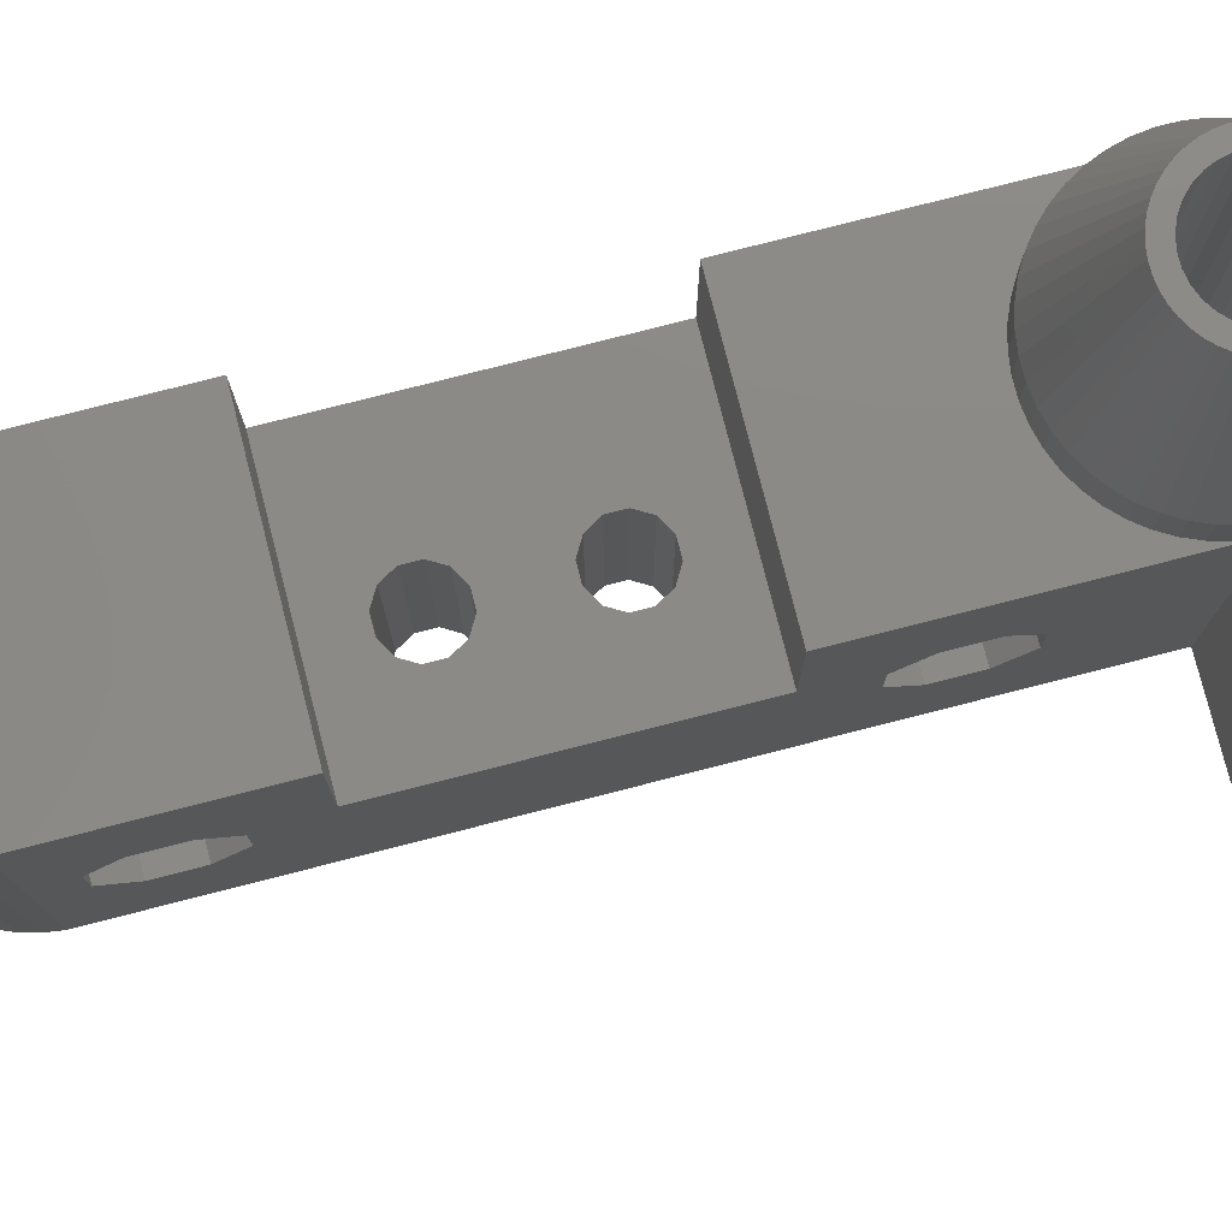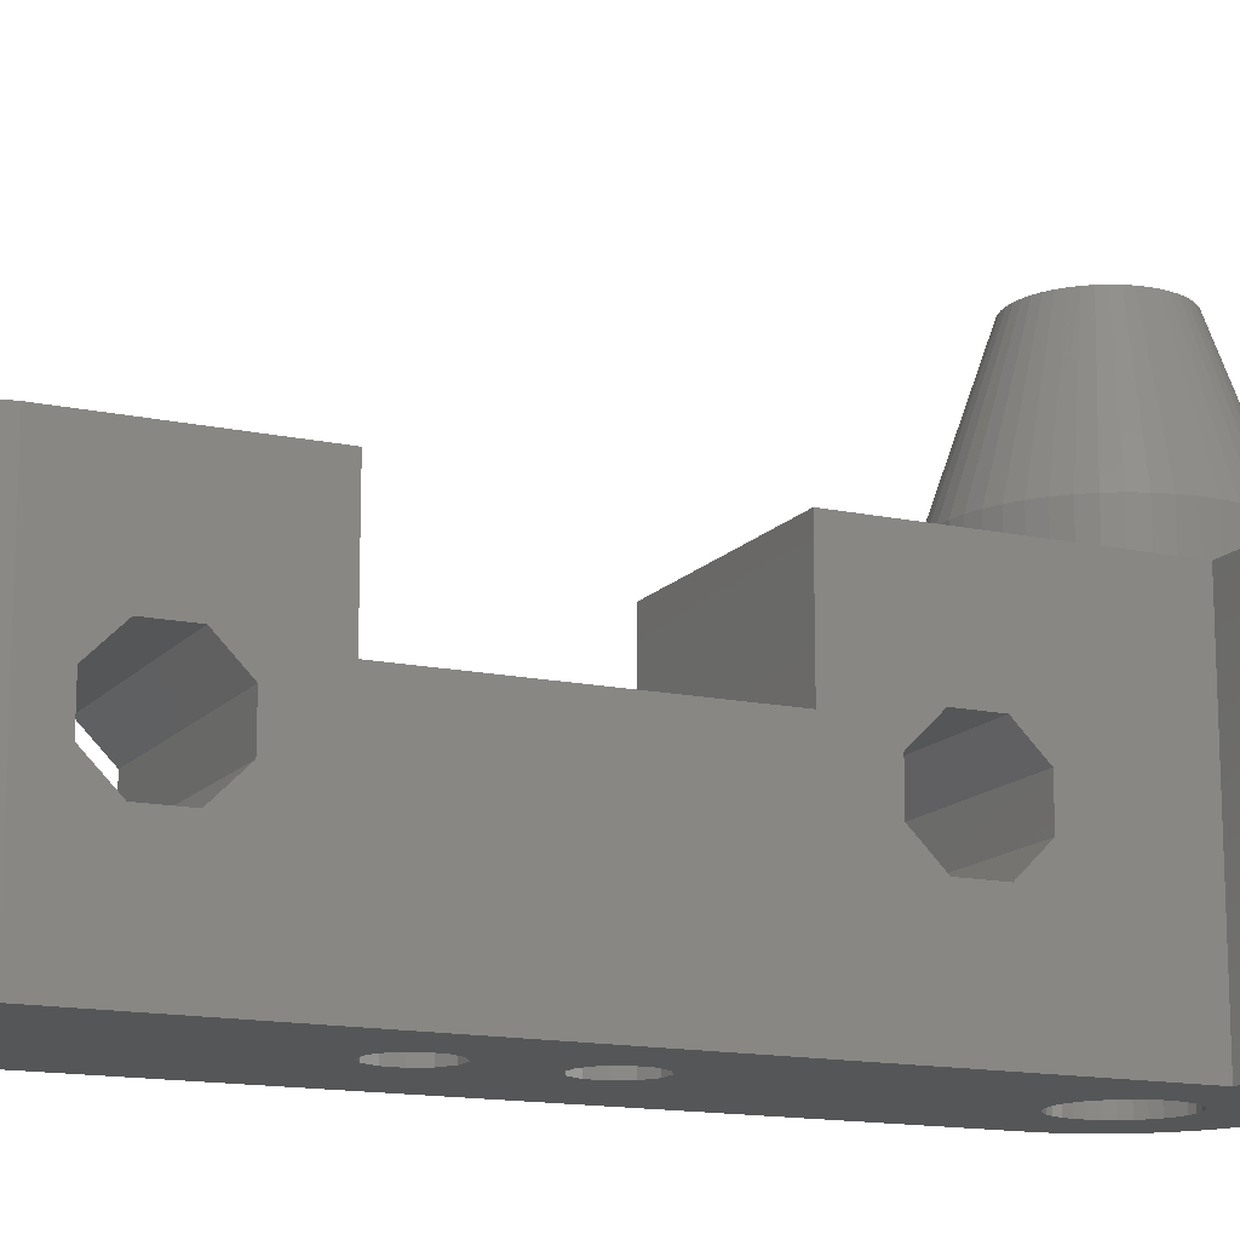
<metadata>
{"format":"stl","ext":"stl","renderer":"f3d","projection":"perspective","resolution":1024,"background":"white","views":[{"elev":78.1,"azim":-104.3,"up":"+Z"},{"elev":-14.5,"azim":-115.2,"up":"+Z"}]}
</metadata>
<code>
# stl→obj: 381 verts, 780 faces
v 0 -5.56 10
v 0 -6.34 10
v 0 -5.56 8
v 0 3.436 2.5
v 0 7.75 2
v 0 7.75 8
v 0 4.9 1.036
v 0 1.364 2.5
v 0 -6.34 -8
v 0 -0.1 1.036
v 0 31.39 8
v 0 29.6 1.036
v 0 31.39 -8
v 0 28.14 2.5
v 0 26.06 2.5
v 0 21.75 8
v 0 21.75 2
v 0 24.6 1.036
v 0 29.6 -1.036
v 0 28.14 -2.5
v 0 26.06 -2.5
v 0 3.436 -2.5
v 0 24.6 -1.036
v 0 4.9 -1.036
v 0 1.364 -2.5
v 0 -0.1 -1.036
v -7.113 -11.8 8
v -6.34 -11.9 10
v -7.113 -11.8 10
v -6.34 -11.9 8
v -6.34 -11.9 -8
v -0.1018 32.16 8
v -0.3037 32.92 -8
v -0.3037 32.92 8
v -0.1018 32.16 -8
v -11.9 31.39 -8
v -11.8 32.16 8
v -11.8 32.16 -8
v -11.9 31.39 8
v -8.587 36.35 -8
v -5.665 12.71 -8
v -5.25 17.51 -8
v -5.25 11.99 -8
v -5.665 16.79 -8
v -6.385 13.12 -8
v -6.385 16.38 -8
v -7.215 13.12 -8
v -7.215 16.38 -8
v -7.935 12.71 -8
v -7.935 16.79 -8
v -8.35 11.99 -8
v -8.35 17.51 -8
v -5.665 10.44 -8
v -5.25 11.16 -8
v -6.385 10.03 -8
v -5.221 -3.546 -8
v -5.704 -3.45 -8
v -6.196 -3.45 -8
v -7.215 10.03 -8
v -6.679 -3.546 -8
v -7.134 -3.735 -8
v -7.935 10.44 -8
v -7.544 -4.008 -8
v -7.892 -4.356 -8
v -8.165 -4.766 -8
v -8.35 11.16 -8
v -8.45 -5.704 -8
v -8.354 -5.221 -8
v -3.45 -6.196 -8
v -0.1018 -7.113 -8
v -3.546 -6.679 -8
v -0.3037 -7.867 -8
v -0.6022 -8.587 -8
v -5.25 18.34 -8
v -3.735 -7.134 -8
v -0.9921 -9.263 -8
v -5.665 19.06 -8
v -4.008 -7.544 -8
v -1.467 -9.882 -8
v -6.385 19.48 -8
v -2.018 -10.43 -8
v -7.215 19.48 -8
v -4.356 -7.892 -8
v -2.637 -10.91 -8
v -3.45 -5.704 -8
v -3.546 -5.221 -8
v -4.766 -8.165 -8
v -3.313 -11.3 -8
v -4.033 -11.6 -8
v -5.221 -8.354 -8
v -4.787 -11.8 -8
v -5.704 -8.45 -8
v -5.56 -11.9 -8
v -6.196 -8.45 -8
v -6.679 -8.354 -8
v -7.134 -8.165 -8
v -9.95 -11.9 -8
v -7.544 -7.892 -8
v -7.892 -7.544 -8
v -8.165 -7.134 -8
v -11.9 -5.95 -8
v -8.45 -6.196 -8
v -9.263 35.96 -8
v -8.354 -6.679 -8
v -9.882 35.48 -8
v -10.43 34.93 -8
v -10.91 34.31 -8
v -11.3 33.64 -8
v -11.6 32.92 -8
v -16.51 -11.9 -8
v -16.51 -5.95 -8
v -17.85 -10.56 -8
v -16.8 -11.84 -8
v -17.07 -11.73 -8
v -17.85 -7.291 -8
v -17.31 -11.57 -8
v -16.8 -6.007 -8
v -17.52 -11.36 -8
v -17.07 -6.119 -8
v -17.68 -11.12 -8
v -17.31 -6.282 -8
v -17.79 -10.85 -8
v -17.52 -6.489 -8
v -17.68 -6.733 -8
v -17.79 -7.004 -8
v -3.735 -4.766 -8
v -4.008 -4.356 -8
v -4.356 -4.008 -8
v -0.6022 33.64 -8
v -0.9921 34.31 -8
v -4.766 -3.735 -8
v -1.467 34.93 -8
v -2.018 35.48 -8
v -2.637 35.96 -8
v -3.313 36.35 -8
v -4.033 36.65 -8
v -4.787 36.85 -8
v -5.56 36.95 -8
v -6.34 36.95 -8
v -7.113 36.85 -8
v -7.935 19.06 -8
v -8.35 18.34 -8
v -7.867 36.65 -8
v -2.018 -10.43 10
v -2.637 -10.91 10
v -11.9 -5.95 8
v -16.51 -5.95 8
v -11.9 -6.34 8
v -9.95 -11.9 8
v -7.867 -11.6 8
v -8.587 -11.3 8
v -9.263 -10.91 8
v -9.882 -10.43 8
v -10.43 -9.882 8
v -16.51 -11.9 8
v -10.91 -9.263 8
v -11.3 -8.587 8
v -11.6 -7.867 8
v -11.8 -7.113 8
v -17.85 -7.291 8
v -16.8 -6.007 8
v -17.07 -6.119 8
v -17.85 -10.56 8
v -17.31 -6.282 8
v -16.8 -11.84 8
v -17.52 -6.489 8
v -17.07 -11.73 8
v -17.68 -6.733 8
v -17.31 -11.57 8
v -17.79 -7.004 8
v -17.52 -11.36 8
v -17.68 -11.12 8
v -17.79 -10.85 8
v -0.6022 33.64 8
v -0.9921 34.31 8
v -1.467 34.93 8
v -2.018 35.48 8
v -2.637 35.96 8
v -3.313 36.35 8
v -4.033 36.65 8
v -4.787 36.85 8
v -5.56 36.95 8
v -6.34 36.95 8
v -7.113 36.85 8
v -7.867 36.65 8
v -8.587 36.35 8
v -9.263 35.96 8
v -9.882 35.48 8
v -10.43 34.93 8
v -10.91 34.31 8
v -11.3 33.64 8
v -11.6 32.92 8
v -11.9 21.75 8
v -0.1018 -4.787 8
v -0.3037 -4.033 8
v -0.6022 -3.313 8
v -0.9921 -2.637 8
v -1.467 -2.018 8
v -2.018 -1.467 8
v -2.637 -0.9921 8
v -3.313 -0.6022 8
v -4.033 -0.3037 8
v -4.787 -0.1018 8
v -5.56 0 8
v -6.34 0 8
v -11.9 7.75 8
v -7.113 -0.1018 8
v -7.867 -0.3037 8
v -8.587 -0.6022 8
v -9.263 -0.9921 8
v -9.882 -1.467 8
v -10.43 -2.018 8
v -10.91 -2.637 8
v -11.3 -3.313 8
v -11.6 -4.033 8
v -11.8 -4.787 8
v -11.9 -5.56 8
v -11.9 29.6 -1.036
v -11.9 28.14 -2.5
v -11.9 26.06 -2.5
v -11.9 3.436 -2.5
v -11.9 24.6 -1.036
v -11.9 21.75 2
v -11.9 24.6 1.036
v -11.9 7.75 2
v -11.9 4.9 1.036
v -11.9 4.9 -1.036
v -11.9 -0.1 1.036
v -11.9 -0.1 -1.036
v -11.9 1.364 -2.5
v -11.9 -5.56 10
v -11.9 -6.34 10
v -11.9 29.6 1.036
v -11.9 28.14 2.5
v -11.9 26.06 2.5
v -11.9 3.436 2.5
v -11.9 1.364 2.5
v -5.56 -11.9 10
v -3.313 -11.3 10
v -11.3 -3.313 10
v -8.916 -4.487 17.6
v -10.91 -2.637 10
v -7.113 -0.1018 10
v -6.166 -2.65 17.6
v -6.34 0 10
v -10.43 -9.882 10
v -8.131 -8.436 17.6
v -8.436 -8.131 17.6
v -9.882 -10.43 10
v -11.6 -4.033 10
v -9.263 -0.9921 10
v -8.587 -0.6022 10
v -10.43 -2.018 10
v -10.91 -9.263 10
v -9.194 -5.305 17.6
v -11.8 -4.787 10
v -11.6 -7.867 10
v -11.3 -8.587 10
v -1.467 -9.882 10
v -4.033 -0.3037 10
v -3.313 -0.6022 10
v -4.487 -2.984 17.6
v -2.637 -0.9921 10
v -2.018 -1.467 10
v -3.464 -3.769 17.6
v -1.467 -2.018 10
v -3.769 -3.464 17.6
v -9.082 -7.013 17.6
v -9.194 -6.595 17.6
v -7.013 -2.818 17.6
v -6.595 -2.706 17.6
v -11.8 -7.113 10
v -7.867 -0.3037 10
v -5.56 0 10
v -7.787 -3.2 17.6
v -7.413 -2.984 17.6
v -4.887 -2.818 17.6
v -4.787 -0.1018 10
v -5.305 -2.706 17.6
v -3.769 -8.436 17.6
v -6.166 -9.25 17.6
v -6.595 -9.194 17.6
v -4.033 -11.6 10
v -4.787 -11.8 10
v -7.867 -11.6 10
v -7.413 -8.916 17.6
v -8.587 -11.3 10
v -8.7 -7.787 17.6
v -0.9921 -2.637 10
v -2.818 -4.887 17.6
v -0.3037 -4.033 10
v -2.984 -4.487 17.6
v -0.9921 -9.263 10
v -0.6022 -8.587 10
v -4.113 -3.2 17.6
v -0.6022 -3.313 10
v -9.25 -6.166 17.6
v -0.3037 -7.867 10
v -0.1018 -7.113 10
v -3.464 -8.131 17.6
v -2.65 -5.734 17.6
v -0.1018 -4.787 10
v -9.263 -10.91 10
v -7.787 -8.7 17.6
v -8.916 -7.413 17.6
v -8.7 -4.113 17.6
v -5.734 -2.65 17.6
v -8.131 -3.464 17.6
v -9.882 -1.467 10
v -3.2 -7.787 17.6
v -2.984 -7.413 17.6
v -2.818 -7.013 17.6
v -5.734 -9.25 17.6
v -3.2 -4.113 17.6
v -8.436 -3.769 17.6
v -4.487 -8.916 17.6
v -7.013 -9.082 17.6
v -9.082 -4.887 17.6
v -2.65 -6.166 17.6
v -5.305 -9.194 17.6
v -4.887 -9.082 17.6
v -4.113 -8.7 17.6
v -2.706 -5.305 17.6
v -9.25 -5.734 17.6
v -2.706 -6.595 17.6
v -3.45 -5.704 17.6
v -3.546 -5.221 17.6
v -3.45 -6.196 17.6
v -3.735 -4.766 17.6
v -3.546 -6.679 17.6
v -4.008 -4.356 17.6
v -4.356 -4.008 17.6
v -4.766 -3.735 17.6
v -5.221 -3.546 17.6
v -5.704 -3.45 17.6
v -6.196 -3.45 17.6
v -6.679 -3.546 17.6
v -7.134 -3.735 17.6
v -7.544 -4.008 17.6
v -7.892 -4.356 17.6
v -8.165 -4.766 17.6
v -8.354 -5.221 17.6
v -3.735 -7.134 17.6
v -4.008 -7.544 17.6
v -4.356 -7.892 17.6
v -4.766 -8.165 17.6
v -5.221 -8.354 17.6
v -5.704 -8.45 17.6
v -6.196 -8.45 17.6
v -6.679 -8.354 17.6
v -7.134 -8.165 17.6
v -7.544 -7.892 17.6
v -7.892 -7.544 17.6
v -8.165 -7.134 17.6
v -8.354 -6.679 17.6
v -8.45 -6.196 17.6
v -8.45 -5.704 17.6
v -5.665 12.71 2
v -5.25 11.99 2
v -8.35 11.16 2
v -8.35 11.99 2
v -7.215 13.12 2
v -7.935 12.71 2
v -6.385 13.12 2
v -7.215 10.03 2
v -6.385 10.03 2
v -7.935 10.44 2
v -5.25 11.16 2
v -5.665 10.44 2
v -5.665 19.06 2
v -5.25 18.34 2
v -8.35 17.51 2
v -8.35 18.34 2
v -6.385 19.48 2
v -6.385 16.38 2
v -5.665 16.79 2
v -7.215 19.48 2
v -7.935 19.06 2
v -5.25 17.51 2
v -7.215 16.38 2
v -7.935 16.79 2
f 1 2 3
f 4 5 6
f 5 4 7
f 6 8 4
f 9 10 3
f 8 3 10
f 3 8 6
f 11 12 13
f 11 14 12
f 11 15 14
f 16 15 11
f 15 17 18
f 17 15 16
f 19 13 12
f 20 13 19
f 21 13 20
f 22 21 23
f 18 17 23
f 5 23 17
f 24 23 5
f 24 5 7
f 22 23 24
f 21 22 13
f 9 22 25
f 22 9 13
f 26 9 25
f 10 9 26
f 9 3 2
f 27 28 29
f 30 28 27
f 31 30 31
f 30 31 28
f 32 33 34
f 33 32 35
f 36 37 38
f 37 36 39
f 11 35 32
f 35 11 13
f 40 36 38
f 41 42 43
f 41 44 42
f 45 44 41
f 45 46 44
f 47 46 45
f 47 48 46
f 49 48 47
f 49 50 48
f 51 50 49
f 50 51 52
f 9 53 54
f 55 56 57
f 55 57 58
f 56 55 53
f 59 58 60
f 59 60 61
f 58 59 55
f 62 61 63
f 62 63 64
f 61 62 59
f 65 62 64
f 65 66 62
f 36 51 66
f 51 36 52
f 67 66 68
f 68 66 65
f 69 9 70
f 9 43 13
f 71 70 72
f 42 13 43
f 71 72 73
f 74 13 42
f 75 73 76
f 77 13 74
f 78 76 79
f 80 13 77
f 78 79 81
f 36 80 82
f 83 81 84
f 9 85 86
f 87 84 88
f 80 36 13
f 9 69 85
f 70 71 69
f 73 75 71
f 76 78 75
f 87 88 89
f 81 83 78
f 84 87 83
f 90 89 91
f 89 90 87
f 92 91 93
f 91 92 90
f 93 94 92
f 31 94 93
f 31 94 31
f 31 95 94
f 31 96 95
f 97 96 31
f 96 97 98
f 98 97 99
f 99 97 100
f 101 67 102
f 13 36 40
f 40 38 103
f 101 100 97
f 100 101 104
f 104 101 102
f 36 67 101
f 103 38 105
f 105 38 106
f 106 38 107
f 108 38 109
f 107 38 108
f 110 101 97
f 110 111 101
f 112 110 113
f 110 112 111
f 112 113 114
f 115 111 112
f 112 114 116
f 111 115 117
f 112 116 118
f 117 115 119
f 112 118 120
f 119 115 121
f 112 120 122
f 121 115 123
f 123 115 124
f 124 115 125
f 13 40 35
f 9 86 126
f 9 126 127
f 128 9 127
f 129 40 130
f 53 9 128
f 53 128 131
f 35 40 33
f 53 131 56
f 9 54 43
f 130 40 132
f 132 40 133
f 133 40 134
f 134 40 135
f 135 40 136
f 136 40 137
f 137 40 138
f 138 40 139
f 33 40 129
f 139 40 140
f 36 82 141
f 36 141 142
f 36 66 67
f 140 40 143
f 52 36 142
f 84 144 145
f 144 84 81
f 146 147 148
f 27 149 30
f 150 149 27
f 151 149 150
f 152 149 151
f 153 149 152
f 154 149 153
f 155 154 156
f 155 156 157
f 155 157 158
f 147 159 148
f 147 158 159
f 155 158 147
f 154 155 149
f 160 147 161
f 147 160 155
f 160 161 162
f 163 155 160
f 160 162 164
f 155 163 165
f 160 164 166
f 165 163 167
f 160 166 168
f 167 163 169
f 160 168 170
f 169 163 171
f 171 163 172
f 172 163 173
f 39 11 32
f 39 32 34
f 39 34 174
f 39 174 175
f 39 175 176
f 39 176 177
f 39 177 178
f 39 178 179
f 39 179 180
f 39 180 181
f 39 181 182
f 39 182 183
f 39 183 184
f 39 184 185
f 39 185 186
f 39 186 187
f 39 187 188
f 39 188 189
f 39 189 190
f 39 190 191
f 39 191 192
f 39 192 37
f 11 39 16
f 16 39 193
f 6 194 3
f 6 195 194
f 6 196 195
f 6 197 196
f 6 198 197
f 6 199 198
f 6 200 199
f 6 201 200
f 6 202 201
f 6 203 202
f 6 204 203
f 6 205 204
f 206 205 6
f 205 206 207
f 207 206 208
f 208 206 209
f 209 206 210
f 210 206 211
f 206 212 211
f 206 213 212
f 206 214 213
f 206 215 214
f 206 216 215
f 216 206 217
f 36 218 39
f 36 219 218
f 36 220 219
f 221 220 36
f 222 223 224
f 222 225 223
f 220 221 222
f 226 225 227
f 222 227 225
f 222 221 227
f 101 221 36
f 146 228 229
f 221 101 230
f 101 229 230
f 146 229 101
f 228 146 217
f 217 146 231
f 232 146 148
f 146 232 231
f 233 39 218
f 234 39 233
f 235 39 234
f 223 235 224
f 235 223 193
f 235 193 39
f 236 225 226
f 225 236 206
f 237 206 236
f 237 217 206
f 217 237 228
f 108 190 107
f 190 108 191
f 143 186 185
f 186 143 40
f 31 238 28
f 238 31 93
f 175 132 176
f 132 175 130
f 34 129 174
f 129 34 33
f 138 183 182
f 183 138 139
f 139 184 183
f 184 139 140
f 103 188 187
f 188 103 105
f 107 189 106
f 189 107 190
f 38 192 109
f 192 38 37
f 105 189 188
f 189 105 106
f 88 145 239
f 145 88 84
f 134 179 178
f 179 134 135
f 135 180 179
f 180 135 136
f 136 181 180
f 181 136 137
f 174 130 175
f 130 174 129
f 140 185 184
f 185 140 143
f 40 187 186
f 187 40 103
f 109 191 108
f 191 109 192
f 133 178 177
f 178 133 134
f 137 182 181
f 182 137 138
f 132 177 176
f 177 132 133
f 97 30 149
f 30 97 31
f 110 149 155
f 149 110 97
f 112 160 115
f 160 112 163
f 101 147 146
f 147 101 111
f 111 161 147
f 161 111 117
f 117 162 161
f 162 117 119
f 120 173 122
f 173 120 172
f 119 164 162
f 164 119 121
f 116 167 169
f 167 116 114
f 114 165 167
f 165 114 113
f 113 155 165
f 155 113 110
f 122 163 112
f 163 122 173
f 118 172 120
f 172 118 171
f 116 171 118
f 171 116 169
f 125 168 124
f 168 125 170
f 115 170 125
f 170 115 160
f 123 164 121
f 164 123 166
f 124 166 123
f 166 124 168
f 240 241 242
f 243 244 245
f 246 247 248
f 247 246 249
f 250 241 240
f 209 251 252
f 251 209 210
f 214 242 213
f 242 214 240
f 205 243 245
f 243 205 207
f 213 253 212
f 253 213 242
f 154 254 156
f 254 154 246
f 231 255 256
f 157 257 158
f 257 157 258
f 144 79 259
f 79 144 81
f 201 260 261
f 260 201 202
f 262 263 261
f 264 265 266
f 265 264 267
f 257 268 269
f 270 271 243
f 257 269 272
f 207 273 243
f 273 207 208
f 204 245 274
f 245 204 205
f 216 250 215
f 250 216 256
f 275 276 252
f 277 278 279
f 144 259 280
f 29 281 282
f 91 283 284
f 283 91 89
f 285 286 287
f 29 282 285
f 246 288 254
f 156 258 157
f 258 156 254
f 273 270 243
f 289 198 266
f 198 289 197
f 290 291 292
f 293 73 294
f 73 293 76
f 267 263 295
f 292 291 296
f 203 274 278
f 274 203 204
f 208 252 273
f 252 208 209
f 272 269 297
f 252 276 273
f 215 240 214
f 240 215 250
f 158 272 159
f 272 158 257
f 217 256 216
f 256 217 231
f 298 70 299
f 70 298 72
f 259 76 293
f 76 259 79
f 280 259 300
f 301 1 302
f 246 248 288
f 303 304 249
f 258 288 305
f 241 306 242
f 272 297 232
f 265 289 266
f 200 261 263
f 261 200 201
f 299 9 2
f 9 299 70
f 302 195 291
f 195 302 194
f 307 278 274
f 308 275 309
f 256 255 250
f 259 293 310
f 294 72 298
f 72 294 73
f 311 298 312
f 310 294 311
f 28 313 281
f 313 28 238
f 145 144 280
f 89 239 283
f 239 89 88
f 93 284 238
f 284 93 91
f 151 285 287
f 285 151 150
f 28 281 29
f 287 286 304
f 258 305 257
f 254 288 258
f 153 246 154
f 246 153 249
f 159 232 148
f 232 159 272
f 210 309 251
f 309 210 211
f 212 309 211
f 309 212 253
f 314 289 265
f 202 278 260
f 278 202 203
f 277 260 278
f 266 199 264
f 199 266 198
f 199 263 264
f 263 199 200
f 271 244 243
f 274 244 307
f 244 274 245
f 315 308 309
f 298 299 312
f 283 239 316
f 150 29 285
f 29 150 27
f 285 317 286
f 285 282 317
f 249 304 247
f 287 304 303
f 257 305 268
f 1 194 302
f 194 1 3
f 295 263 262
f 290 302 291
f 292 296 289
f 279 278 307
f 255 318 250
f 293 294 310
f 294 298 311
f 319 1 301
f 1 319 2
f 238 320 313
f 320 283 321
f 321 283 316
f 239 145 316
f 316 145 322
f 322 145 280
f 153 303 249
f 303 153 152
f 152 287 303
f 287 152 151
f 267 264 263
f 262 261 260
f 262 260 277
f 292 289 314
f 323 302 290
f 291 196 296
f 196 291 195
f 296 197 289
f 197 296 196
f 324 255 231
f 318 241 250
f 253 315 309
f 242 315 253
f 251 275 252
f 309 275 251
f 300 259 310
f 312 299 325
f 299 2 319
f 284 283 320
f 238 284 320
f 301 302 323
f 231 297 324
f 297 231 232
f 306 315 242
f 276 270 273
f 325 299 319
f 326 301 323
f 301 326 319
f 327 323 290
f 328 319 326
f 327 290 292
f 319 328 325
f 329 292 314
f 330 325 328
f 325 330 312
f 331 314 265
f 323 327 326
f 292 329 327
f 331 265 267
f 314 331 329
f 332 267 295
f 267 332 331
f 333 295 262
f 295 333 332
f 277 333 262
f 277 334 333
f 279 334 277
f 279 335 334
f 307 335 279
f 244 335 307
f 244 336 335
f 271 336 244
f 271 337 336
f 270 337 271
f 270 338 337
f 276 338 270
f 275 338 276
f 338 275 339
f 308 339 275
f 339 308 340
f 315 340 308
f 306 340 315
f 340 306 341
f 241 341 306
f 318 342 241
f 341 241 342
f 312 330 311
f 343 311 330
f 311 343 310
f 344 310 343
f 310 344 300
f 300 344 280
f 345 280 344
f 280 345 322
f 346 322 345
f 322 346 316
f 346 321 316
f 347 321 346
f 347 320 321
f 348 320 347
f 348 313 320
f 348 281 313
f 349 281 348
f 349 282 281
f 350 282 349
f 350 317 282
f 351 317 350
f 351 286 317
f 304 351 352
f 351 304 286
f 247 352 353
f 352 247 304
f 288 353 354
f 305 354 355
f 353 248 247
f 269 355 356
f 255 342 318
f 353 288 248
f 342 255 357
f 354 305 288
f 324 357 255
f 355 268 305
f 357 324 356
f 355 269 268
f 297 356 324
f 356 297 269
f 226 4 236
f 4 226 7
f 221 25 22
f 25 221 230
f 227 7 226
f 7 227 24
f 10 237 8
f 237 10 228
f 221 24 227
f 24 221 22
f 237 4 8
f 4 237 236
f 26 228 10
f 228 26 229
f 25 229 26
f 229 25 230
f 233 14 234
f 14 233 12
f 219 21 20
f 21 219 220
f 218 12 233
f 12 218 19
f 219 19 218
f 19 219 20
f 23 224 18
f 224 23 222
f 18 235 15
f 235 18 224
f 21 222 23
f 222 21 220
f 235 14 15
f 14 235 234
f 43 358 41
f 358 43 359
f 360 51 361
f 51 360 66
f 49 362 363
f 362 49 47
f 45 358 364
f 358 45 41
f 361 49 363
f 49 361 51
f 55 365 366
f 365 55 59
f 59 367 365
f 367 59 62
f 47 364 362
f 364 47 45
f 367 66 360
f 66 367 62
f 53 368 54
f 368 53 369
f 53 366 369
f 366 53 55
f 54 359 43
f 359 54 368
f 74 370 77
f 370 74 371
f 372 142 373
f 142 372 52
f 80 370 374
f 370 80 77
f 44 375 376
f 375 44 46
f 82 374 377
f 374 82 80
f 373 141 378
f 141 373 142
f 141 377 378
f 377 141 82
f 44 379 42
f 379 44 376
f 42 371 74
f 371 42 379
f 46 380 375
f 380 46 48
f 48 381 380
f 381 48 50
f 381 52 372
f 52 381 50
f 376 359 379
f 376 358 359
f 375 358 376
f 375 364 358
f 380 364 375
f 380 362 364
f 381 362 380
f 381 363 362
f 372 363 381
f 363 372 361
f 379 17 371
f 17 370 371
f 17 374 370
f 223 374 17
f 223 372 373
f 372 223 361
f 225 361 223
f 378 223 373
f 377 223 378
f 374 223 377
f 17 379 5
f 359 5 379
f 368 5 359
f 369 5 368
f 366 5 369
f 225 366 365
f 366 225 5
f 367 225 365
f 360 225 367
f 361 225 360
f 223 16 193
f 16 223 17
f 5 206 6
f 206 5 225
f 341 64 340
f 64 341 65
f 69 326 85
f 326 69 328
f 340 63 339
f 63 340 64
f 58 335 336
f 335 58 57
f 60 336 337
f 336 60 58
f 131 332 333
f 332 131 128
f 85 327 86
f 327 85 326
f 356 67 357
f 67 356 102
f 63 338 339
f 338 63 61
f 57 334 335
f 334 57 56
f 61 337 338
f 337 61 60
f 71 328 69
f 328 71 330
f 86 329 126
f 329 86 327
f 127 332 128
f 332 127 331
f 56 333 334
f 333 56 131
f 126 331 127
f 331 126 329
f 357 68 342
f 68 357 67
f 355 102 356
f 102 355 104
f 87 347 346
f 347 87 90
f 83 344 78
f 344 83 345
f 352 99 353
f 99 352 98
f 342 65 341
f 65 342 68
f 354 104 355
f 104 354 100
f 75 330 71
f 330 75 343
f 83 346 345
f 346 83 87
f 95 351 350
f 351 95 96
f 96 352 351
f 352 96 98
f 94 350 349
f 350 94 95
f 92 349 348
f 349 92 94
f 78 343 75
f 343 78 344
f 353 100 354
f 100 353 99
f 90 348 347
f 348 90 92

</code>
